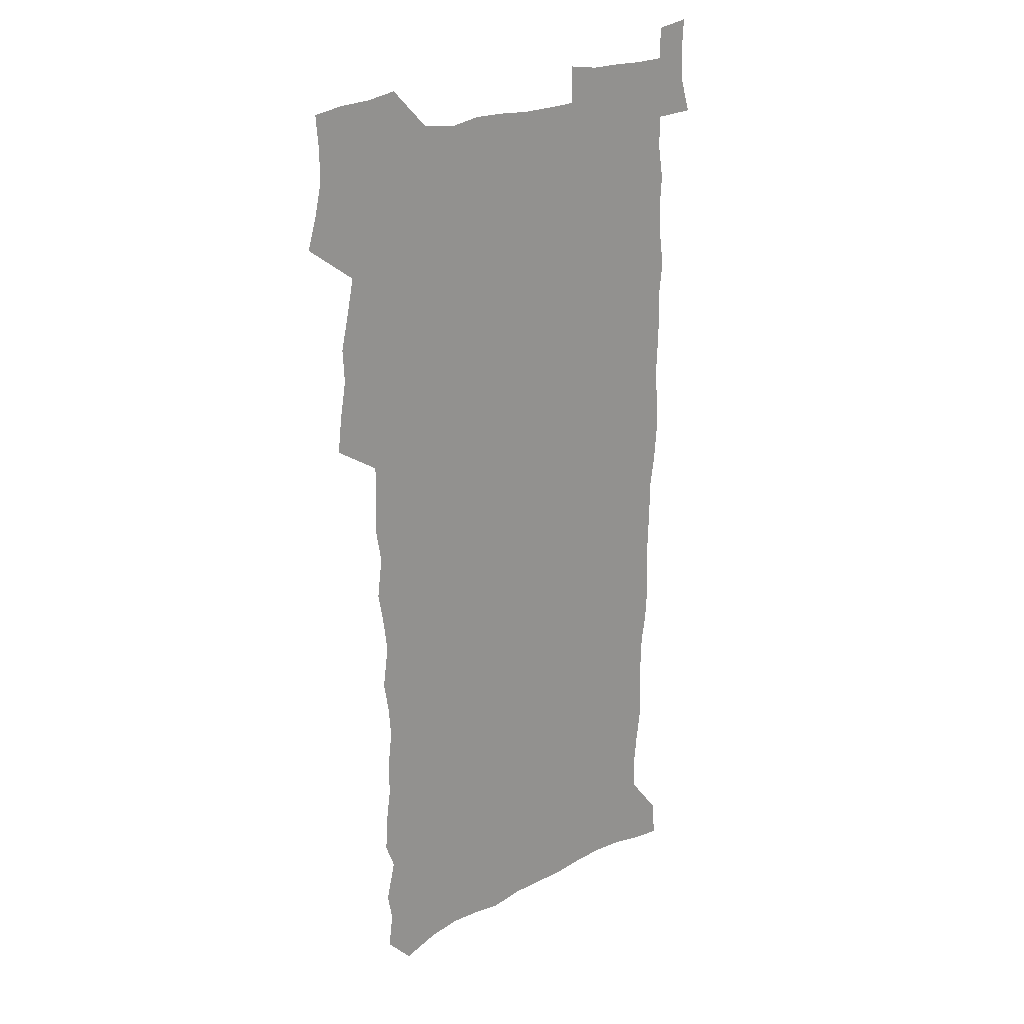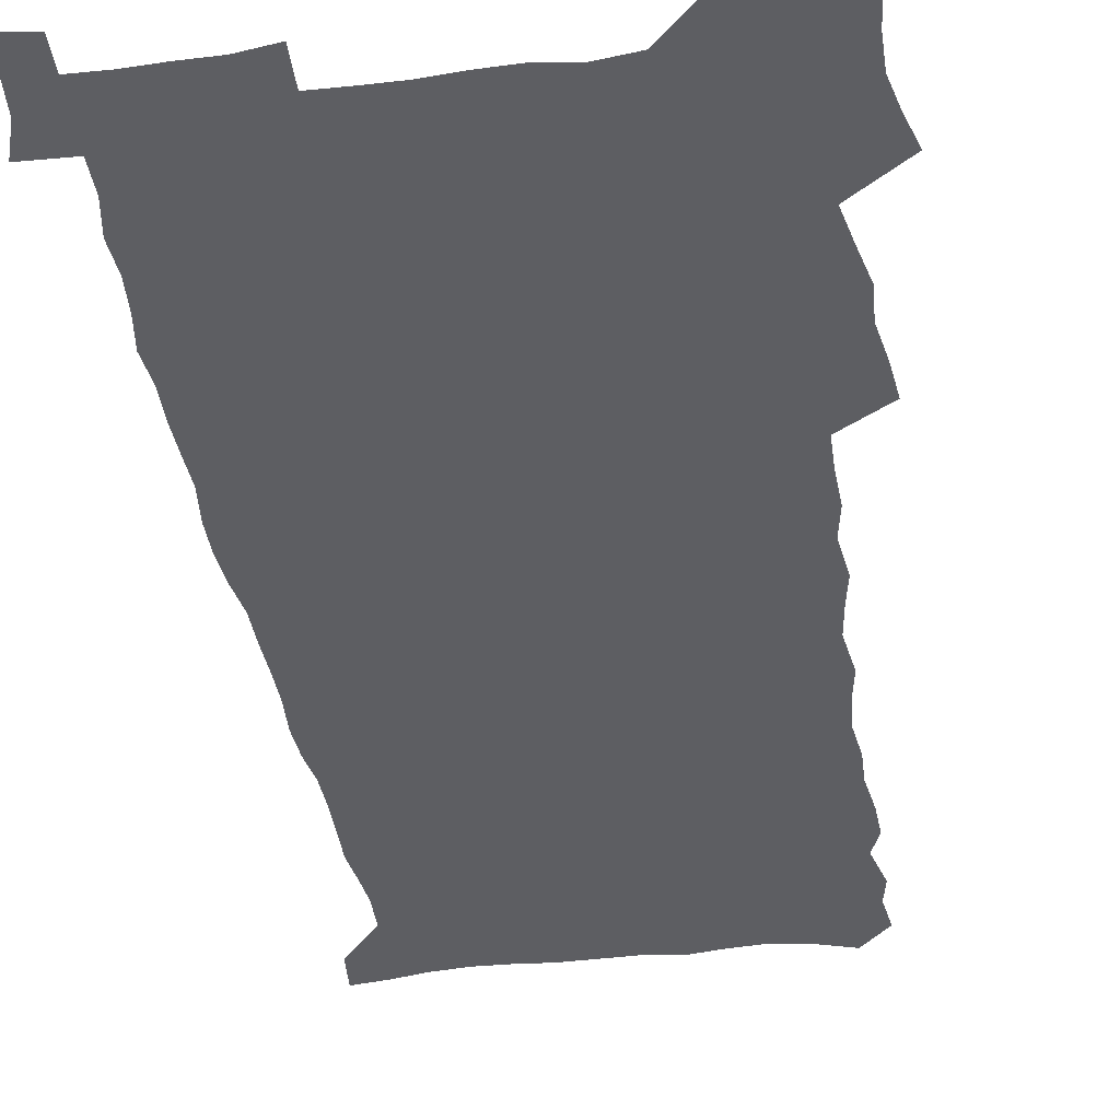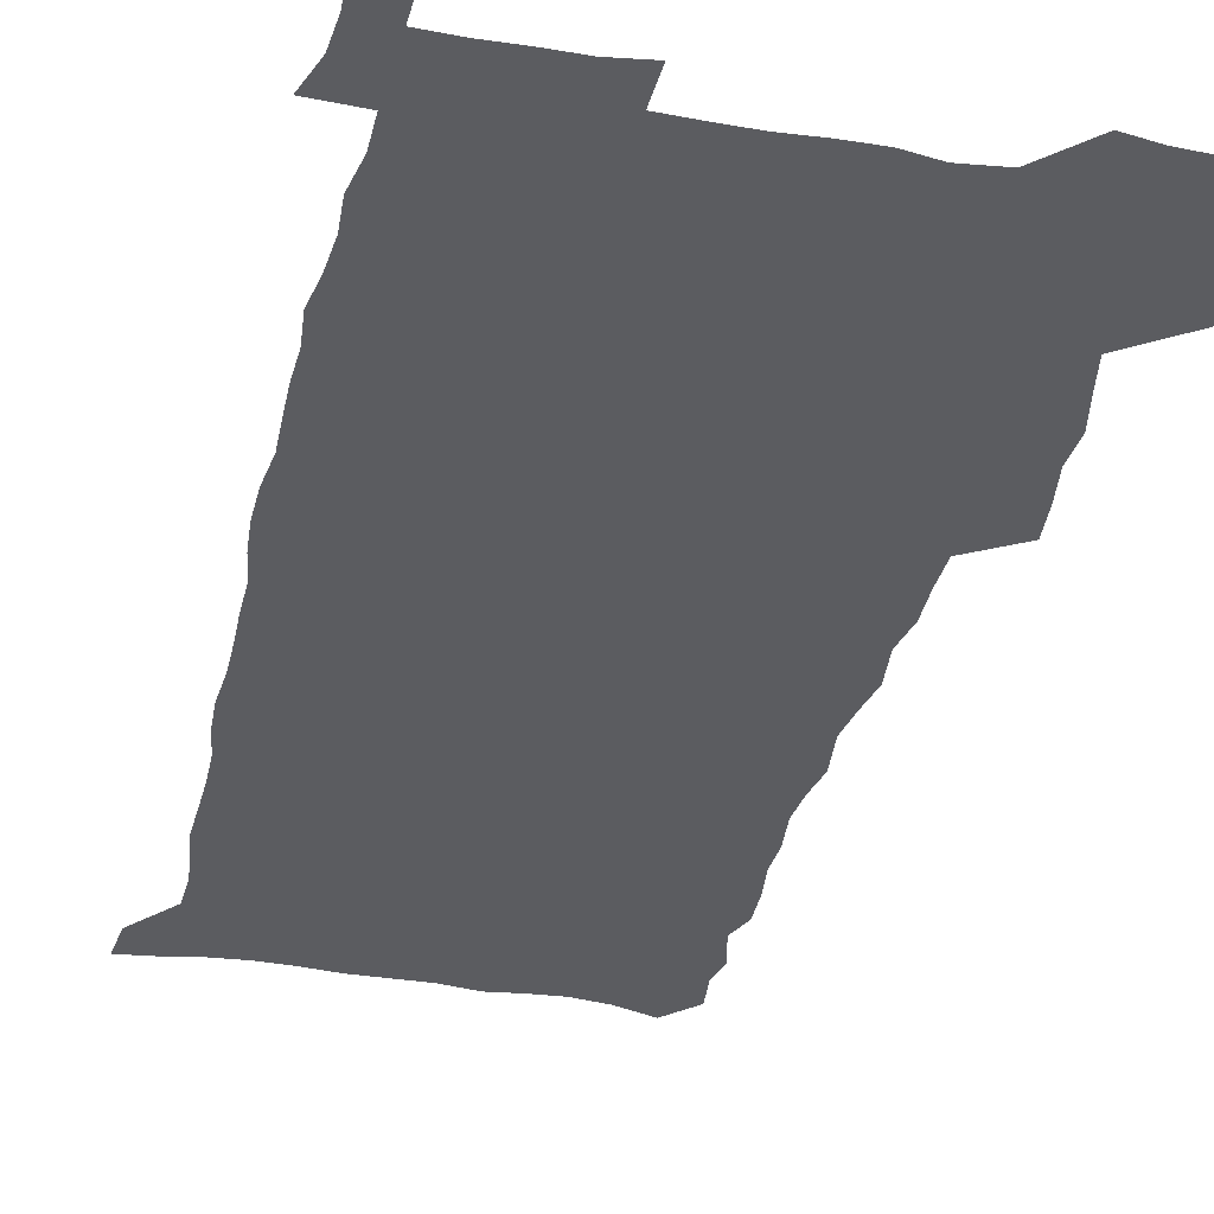
<metadata>
{"format":"obj","ext":"obj","renderer":"f3d","projection":"perspective","resolution":1024,"background":"white","views":[{"elev":22.3,"azim":-41.8,"up":"+Y"},{"elev":-38.8,"azim":-171.6,"up":"+Z"},{"elev":-34.5,"azim":166.6,"up":"+Z"}]}
</metadata>
<code>
v 457.3 526.1 0
v 461.5 540.4 0
v 464.8 555 0
v 464.8 569.6 0
v 463.5 584.9 0
v 469.8 428.3 0
v 471.7 444.8 0
v 474.6 461.4 0
v 473.8 476.8 0
v 477.4 493 0
v 480.8 509.1 0
v 480.9 523.8 0
v 477.9 539.4 0
v 483 553.4 0
v 480.8 569 0
v 477.8 586.9 0
v 491.5 149.5 0
v 493.5 165.4 0
v 491.2 178.1 0
v 495.6 196.2 0
v 491.1 207.8 0
v 491.8 223 0
v 494.2 239.6 0
v 493.9 254.4 0
v 496 271.2 0
v 494.8 286 0
v 492.4 300.2 0
v 495 319.5 0
v 493.1 334.4 0
v 490.4 349.3 0
v 492.8 367.6 0
v 490.1 382.8 0
v 490.9 399.4 0
v 490.7 415.3 0
v 493.6 432.4 0
v 493.2 447.6 0
v 495.2 463.4 0
v 495.4 478.4 0
v 495.4 493.5 0
v 497.7 509 0
v 497.5 523.9 0
v 498.3 538.5 0
v 497.1 554.2 0
v 495.2 570.2 0
v 492.6 587.5 0
v 504 136.3 0
v 510.1 156.9 0
v 513.9 174.8 0
v 511.9 187.6 0
v 513.4 203.8 0
v 513.8 218.9 0
v 516.3 235.9 0
v 517 251.2 0
v 516.5 265.7 0
v 514.9 279.5 0
v 514.2 294.4 0
v 511.1 307.9 0
v 511.7 324.4 0
v 511.9 340.6 0
v 511.2 356.2 0
v 511.4 372.3 0
v 512.6 388.7 0
v 512.8 403.8 0
v 509.5 418.3 0
v 510.8 434.2 0
v 512.3 449.8 0
v 512.2 464.4 0
v 510.5 479.1 0
v 512.9 494.2 0
v 513.4 509 0
v 514.2 523.5 0
v 513.5 538.5 0
v 512 554.2 0
v 510.1 570.3 0
v 506.8 589.7 0
v 521.2 141.9 0
v 525.1 159.9 0
v 529.2 179.5 0
v 528.3 192.9 0
v 530.2 209.7 0
v 531.6 225.8 0
v 532 240.9 0
v 532.3 255.9 0
v 532.1 270.6 0
v 531.3 285 0
v 530.4 299.6 0
v 530.1 314.9 0
v 529.9 330.2 0
v 529.4 345.3 0
v 528.6 360.2 0
v 528.4 375.5 0
v 528.5 390.9 0
v 528.2 406 0
v 527.6 420.8 0
v 527.7 435.9 0
v 527.1 450.5 0
v 527.6 465.3 0
v 530.3 480.5 0
v 529.3 494.7 0
v 529.3 509.1 0
v 529.2 523.5 0
v 529.3 537.9 0
v 527.8 553.4 0
v 524.5 571.9 0
v 536.4 143.9 0
v 540.4 163.2 0
v 542.9 181.2 0
v 545.9 200.1 0
v 546.4 215.1 0
v 546.9 230.2 0
v 547 244.8 0
v 546.6 259.1 0
v 546.2 273.5 0
v 546 288.4 0
v 545.4 303 0
v 545.6 318.5 0
v 544.6 332.6 0
v 544.3 347.5 0
v 543.8 362.3 0
v 544.4 378.2 0
v 543.4 392.4 0
v 544.9 408.5 0
v 544.1 422.7 0
v 544.3 437.5 0
v 544.7 452.2 0
v 544.7 466.5 0
v 544.5 480.8 0
v 544.4 495 0
v 544.4 509.2 0
v 543.9 523.4 0
v 545 537.1 0
v 542.5 553.8 0
v 541 569.8 0
v 550.7 142.8 0
v 554.1 162.2 0
v 557.6 184.1 0
v 559.8 203 0
v 560.2 217.5 0
v 561 233.1 0
v 560.6 246.9 0
v 560.7 261.7 0
v 560.4 276.1 0
v 559.8 290.2 0
v 559.9 305.7 0
v 559.2 319.7 0
v 559.1 334.8 0
v 558.8 349.4 0
v 557.9 363.1 0
v 558.7 379.3 0
v 558.5 394 0
v 559.2 409.3 0
v 559 423.6 0
v 558.7 437.9 0
v 559.2 452.6 0
v 559.2 466.8 0
v 559.1 481.1 0
v 559 495.2 0
v 559 509.3 0
v 558.8 523.4 0
v 559.1 537.1 0
v 557.8 552.6 0
v 555.3 572 0
v 565.1 140.8 0
v 569.8 166.7 0
v 571.2 183.9 0
v 572.7 202.5 0
v 574.3 221.1 0
v 574.4 234.9 0
v 574.1 248.4 0
v 574.1 262.8 0
v 574.1 277.8 0
v 573.9 292.4 0
v 573.6 307 0
v 573.7 322.1 0
v 573.3 336.4 0
v 572.3 350.1 0
v 573.5 366.5 0
v 573.7 381.3 0
v 573.5 395.4 0
v 573.5 410 0
v 573.4 424.2 0
v 573.4 438.6 0
v 573.9 453.2 0
v 573.3 467.3 0
v 573.4 481.4 0
v 573.7 495.5 0
v 573.5 509.5 0
v 573.3 523.6 0
v 573 537.9 0
v 572.1 553.4 0
v 570.3 571.6 0
v 581.1 143 0
v 584.1 167.8 0
v 585.3 185.8 0
v 586.3 203.4 0
v 586.9 219.3 0
v 587.2 235.4 0
v 587.4 249.3 0
v 587.4 263 0
v 587.6 279.4 0
v 587.3 292.8 0
v 587.3 308.2 0
v 587.2 322.4 0
v 587.4 337.9 0
v 587.1 352.1 0
v 587.3 366.9 0
v 587.2 380.9 0
v 587.5 395.9 0
v 587.5 410.1 0
v 587.5 424.6 0
v 587.5 438.6 0
v 587.6 453.3 0
v 587.8 467.5 0
v 587.7 481.6 0
v 587.7 495.7 0
v 587.8 509.7 0
v 587.6 523.8 0
v 587.4 538 0
v 586.7 553.5 0
v 585.7 570.5 0
v 596.6 142.7 0
v 598.1 166.4 0
v 599.2 187.4 0
v 599.6 203.2 0
v 599.9 218.8 0
v 599.8 235.9 0
v 600.7 248.1 0
v 600.7 262.8 0
v 600.7 279.2 0
v 600.7 293.3 0
v 600.8 307.6 0
v 600.8 322.2 0
v 600.8 338.9 0
v 600.9 352.2 0
v 601.2 367.7 0
v 601.3 381.9 0
v 601.5 395.8 0
v 601.5 410.3 0
v 601.6 424.4 0
v 601.6 438.7 0
v 601.7 453.6 0
v 601.9 467.6 0
v 601.9 481.7 0
v 601.9 495.8 0
v 601.9 509.9 0
v 601.9 523.8 0
v 601.7 537.6 0
v 601.1 554.6 0
v 600.6 570.5 0
v 612 142.4 0
v 612.4 163.9 0
v 612.8 185.9 0
v 613 203.7 0
v 613.3 218 0
v 613.4 233.6 0
v 613.7 249.4 0
v 613.9 262.5 0
v 613.8 279.3 0
v 614 293.3 0
v 614.4 307.2 0
v 614.4 322.5 0
v 614.5 337.6 0
v 614.6 353.1 0
v 615 367.1 0
v 615.4 380.9 0
v 615.3 395.9 0
v 615.6 410 0
v 615.7 424.3 0
v 615.6 439.1 0
v 615.9 453.3 0
v 615.9 467.6 0
v 616.1 481.7 0
v 616.5 496 0
v 616.2 510.3 0
v 616.1 524.4 0
v 615.9 538.6 0
v 615.9 553.7 0
v 615.5 570.8 0
v 615.2 588.2 0
v 627.3 143.8 0
v 626.7 168 0
v 626.9 183.2 0
v 626 203.3 0
v 626.6 217.3 0
v 627.2 231.6 0
v 627 247.6 0
v 627.1 263.1 0
v 627.4 277.6 0
v 627.9 291.3 0
v 628 306.4 0
v 628.2 321.5 0
v 628.2 337.2 0
v 628.2 352.2 0
v 628.7 366.5 0
v 629.4 380.5 0
v 629.6 395.1 0
v 629.6 409.6 0
v 630.1 423.8 0
v 630.9 437.9 0
v 630.1 453.2 0
v 630 467.4 0
v 630.4 481.6 0
v 630.7 496 0
v 630.7 510.4 0
v 630.6 524.7 0
v 630.5 539.1 0
v 630.5 553.8 0
v 630.7 569.2 0
v 630.7 585.8 0
v 642.4 144.2 0
v 640.7 166.5 0
v 640.8 182.4 0
v 640.6 199 0
v 640.8 214.3 0
v 640.9 229.5 0
v 640.7 245.6 0
v 642.4 259.1 0
v 641.5 275.6 0
v 640.9 291.9 0
v 641.5 305.7 0
v 642.5 319.7 0
v 642.6 334.9 0
v 644.3 348.8 0
v 643.2 364.8 0
v 644.3 378.8 0
v 645.5 393 0
v 644.7 408.4 0
v 644.7 423.2 0
v 645.1 437.7 0
v 644.6 452.6 0
v 646.2 466.8 0
v 645.2 481.6 0
v 645.7 496 0
v 645.7 510.5 0
v 645.6 525 0
v 645.4 539.5 0
v 645.5 554.3 0
v 645.5 569.1 0
v 645.6 585.8 0
v 657.4 142.9 0
v 654.3 165.9 0
v 655.2 179.9 0
v 655.6 194.9 0
v 655.2 211.3 0
v 655 227 0
v 655.6 241.7 0
v 656.4 256.5 0
v 656.3 272.2 0
v 657.2 286.9 0
v 657.9 301.5 0
v 656.8 317.6 0
v 659 331.3 0
v 659.8 345.9 0
v 658.1 362.6 0
v 659.8 376.6 0
v 660.8 391.3 0
v 660 406.9 0
v 660.2 421.8 0
v 661.2 436.4 0
v 660.9 451.3 0
v 662.3 465.9 0
v 661.3 481.1 0
v 661.1 495.8 0
v 661.2 510.4 0
v 662.2 525.3 0
v 661.2 540.2 0
v 660.8 555.1 0
v 660.2 569.6 0
v 660.5 585.1 0
v 673.1 139.8 0
v 670.5 160.1 0
v 670.3 175.8 0
v 670 191.8 0
v 671.5 205.7 0
v 673.4 219.7 0
v 673.1 235.3 0
v 672.9 251 0
v 673.4 266.2 0
v 675.7 280.2 0
v 676.6 295.1 0
v 675.7 311.4 0
v 676 326.8 0
v 676.6 342.1 0
v 676.7 357.8 0
v 679.1 372.3 0
v 680.4 387.3 0
v 680.4 402.9 0
v 678.7 419.1 0
v 679.3 434.3 0
v 679.8 449.5 0
v 679.5 464.8 0
v 681.2 479.8 0
v 678.9 495.3 0
v 677.9 510.3 0
v 679 525.3 0
v 676.4 541.2 0
v 676.5 556.2 0
v 675.5 570.6 0
v 675.4 585.4 0
v 675 600.1 0
v 687.9 137.9 0
v 686.4 155.6 0
v 696.6 556.9 0
v 691.6 572.3 0
v 690.6 586.7 0
v 691.5 602.7 0
f 11 12 1
f 1 12 2
f 12 13 2
f 2 13 3
f 13 14 3
f 3 14 4
f 14 15 4
f 4 15 5
f 15 16 5
f 34 35 6
f 6 35 7
f 35 36 7
f 7 36 8
f 36 37 8
f 8 37 9
f 37 38 9
f 9 38 10
f 38 39 10
f 10 39 11
f 39 40 11
f 11 40 12
f 40 41 12
f 12 41 13
f 41 42 13
f 13 42 14
f 42 43 14
f 14 43 15
f 43 44 15
f 15 44 16
f 44 45 16
f 46 47 17
f 17 47 18
f 47 48 18
f 18 48 19
f 48 49 19
f 19 49 20
f 49 50 20
f 20 50 21
f 50 51 21
f 21 51 22
f 51 52 22
f 22 52 23
f 52 53 23
f 23 53 24
f 53 54 24
f 24 54 25
f 54 55 25
f 25 55 26
f 55 56 26
f 26 56 27
f 56 57 27
f 27 57 28
f 57 58 28
f 28 58 29
f 58 59 29
f 29 59 30
f 59 60 30
f 30 60 31
f 60 61 31
f 31 61 32
f 61 62 32
f 32 62 33
f 62 63 33
f 33 63 34
f 63 64 34
f 34 64 35
f 64 65 35
f 35 65 36
f 65 66 36
f 36 66 37
f 66 67 37
f 37 67 38
f 67 68 38
f 38 68 39
f 68 69 39
f 39 69 40
f 69 70 40
f 40 70 41
f 70 71 41
f 41 71 42
f 71 72 42
f 42 72 43
f 72 73 43
f 43 73 44
f 73 74 44
f 44 74 45
f 74 75 45
f 46 76 47
f 76 77 47
f 47 77 48
f 77 78 48
f 48 78 49
f 78 79 49
f 49 79 50
f 79 80 50
f 50 80 51
f 80 81 51
f 51 81 52
f 81 82 52
f 52 82 53
f 82 83 53
f 53 83 54
f 83 84 54
f 54 84 55
f 84 85 55
f 55 85 56
f 85 86 56
f 56 86 57
f 86 87 57
f 57 87 58
f 87 88 58
f 58 88 59
f 88 89 59
f 59 89 60
f 89 90 60
f 60 90 61
f 90 91 61
f 61 91 62
f 91 92 62
f 62 92 63
f 92 93 63
f 63 93 64
f 93 94 64
f 64 94 65
f 94 95 65
f 65 95 66
f 95 96 66
f 66 96 67
f 96 97 67
f 67 97 68
f 97 98 68
f 68 98 69
f 98 99 69
f 69 99 70
f 99 100 70
f 70 100 71
f 100 101 71
f 71 101 72
f 101 102 72
f 72 102 73
f 102 103 73
f 73 103 74
f 103 104 74
f 74 104 75
f 76 105 77
f 105 106 77
f 77 106 78
f 106 107 78
f 78 107 79
f 107 108 79
f 79 108 80
f 108 109 80
f 80 109 81
f 109 110 81
f 81 110 82
f 110 111 82
f 82 111 83
f 111 112 83
f 83 112 84
f 112 113 84
f 84 113 85
f 113 114 85
f 85 114 86
f 114 115 86
f 86 115 87
f 115 116 87
f 87 116 88
f 116 117 88
f 88 117 89
f 117 118 89
f 89 118 90
f 118 119 90
f 90 119 91
f 119 120 91
f 91 120 92
f 120 121 92
f 92 121 93
f 121 122 93
f 93 122 94
f 122 123 94
f 94 123 95
f 123 124 95
f 95 124 96
f 124 125 96
f 96 125 97
f 125 126 97
f 97 126 98
f 126 127 98
f 98 127 99
f 127 128 99
f 99 128 100
f 128 129 100
f 100 129 101
f 129 130 101
f 101 130 102
f 130 131 102
f 102 131 103
f 131 132 103
f 103 132 104
f 132 133 104
f 105 134 106
f 134 135 106
f 106 135 107
f 135 136 107
f 107 136 108
f 136 137 108
f 108 137 109
f 137 138 109
f 109 138 110
f 138 139 110
f 110 139 111
f 139 140 111
f 111 140 112
f 140 141 112
f 112 141 113
f 141 142 113
f 113 142 114
f 142 143 114
f 114 143 115
f 143 144 115
f 115 144 116
f 144 145 116
f 116 145 117
f 145 146 117
f 117 146 118
f 146 147 118
f 118 147 119
f 147 148 119
f 119 148 120
f 148 149 120
f 120 149 121
f 149 150 121
f 121 150 122
f 150 151 122
f 122 151 123
f 151 152 123
f 123 152 124
f 152 153 124
f 124 153 125
f 153 154 125
f 125 154 126
f 154 155 126
f 126 155 127
f 155 156 127
f 127 156 128
f 156 157 128
f 128 157 129
f 157 158 129
f 129 158 130
f 158 159 130
f 130 159 131
f 159 160 131
f 131 160 132
f 160 161 132
f 132 161 133
f 161 162 133
f 134 163 135
f 163 164 135
f 135 164 136
f 164 165 136
f 136 165 137
f 165 166 137
f 137 166 138
f 166 167 138
f 138 167 139
f 167 168 139
f 139 168 140
f 168 169 140
f 140 169 141
f 169 170 141
f 141 170 142
f 170 171 142
f 142 171 143
f 171 172 143
f 143 172 144
f 172 173 144
f 144 173 145
f 173 174 145
f 145 174 146
f 174 175 146
f 146 175 147
f 175 176 147
f 147 176 148
f 176 177 148
f 148 177 149
f 177 178 149
f 149 178 150
f 178 179 150
f 150 179 151
f 179 180 151
f 151 180 152
f 180 181 152
f 152 181 153
f 181 182 153
f 153 182 154
f 182 183 154
f 154 183 155
f 183 184 155
f 155 184 156
f 184 185 156
f 156 185 157
f 185 186 157
f 157 186 158
f 186 187 158
f 158 187 159
f 187 188 159
f 159 188 160
f 188 189 160
f 160 189 161
f 189 190 161
f 161 190 162
f 190 191 162
f 163 192 164
f 192 193 164
f 164 193 165
f 193 194 165
f 165 194 166
f 194 195 166
f 166 195 167
f 195 196 167
f 167 196 168
f 196 197 168
f 168 197 169
f 197 198 169
f 169 198 170
f 198 199 170
f 170 199 171
f 199 200 171
f 171 200 172
f 200 201 172
f 172 201 173
f 201 202 173
f 173 202 174
f 202 203 174
f 174 203 175
f 203 204 175
f 175 204 176
f 204 205 176
f 176 205 177
f 205 206 177
f 177 206 178
f 206 207 178
f 178 207 179
f 207 208 179
f 179 208 180
f 208 209 180
f 180 209 181
f 209 210 181
f 181 210 182
f 210 211 182
f 182 211 183
f 211 212 183
f 183 212 184
f 212 213 184
f 184 213 185
f 213 214 185
f 185 214 186
f 214 215 186
f 186 215 187
f 215 216 187
f 187 216 188
f 216 217 188
f 188 217 189
f 217 218 189
f 189 218 190
f 218 219 190
f 190 219 191
f 219 220 191
f 192 221 193
f 221 222 193
f 193 222 194
f 222 223 194
f 194 223 195
f 223 224 195
f 195 224 196
f 224 225 196
f 196 225 197
f 225 226 197
f 197 226 198
f 226 227 198
f 198 227 199
f 227 228 199
f 199 228 200
f 228 229 200
f 200 229 201
f 229 230 201
f 201 230 202
f 230 231 202
f 202 231 203
f 231 232 203
f 203 232 204
f 232 233 204
f 204 233 205
f 233 234 205
f 205 234 206
f 234 235 206
f 206 235 207
f 235 236 207
f 207 236 208
f 236 237 208
f 208 237 209
f 237 238 209
f 209 238 210
f 238 239 210
f 210 239 211
f 239 240 211
f 211 240 212
f 240 241 212
f 212 241 213
f 241 242 213
f 213 242 214
f 242 243 214
f 214 243 215
f 243 244 215
f 215 244 216
f 244 245 216
f 216 245 217
f 245 246 217
f 217 246 218
f 246 247 218
f 218 247 219
f 247 248 219
f 219 248 220
f 248 249 220
f 221 250 222
f 250 251 222
f 222 251 223
f 251 252 223
f 223 252 224
f 252 253 224
f 224 253 225
f 253 254 225
f 225 254 226
f 254 255 226
f 226 255 227
f 255 256 227
f 227 256 228
f 256 257 228
f 228 257 229
f 257 258 229
f 229 258 230
f 258 259 230
f 230 259 231
f 259 260 231
f 231 260 232
f 260 261 232
f 232 261 233
f 261 262 233
f 233 262 234
f 262 263 234
f 234 263 235
f 263 264 235
f 235 264 236
f 264 265 236
f 236 265 237
f 265 266 237
f 237 266 238
f 266 267 238
f 238 267 239
f 267 268 239
f 239 268 240
f 268 269 240
f 240 269 241
f 269 270 241
f 241 270 242
f 270 271 242
f 242 271 243
f 271 272 243
f 243 272 244
f 272 273 244
f 244 273 245
f 273 274 245
f 245 274 246
f 274 275 246
f 246 275 247
f 275 276 247
f 247 276 248
f 276 277 248
f 248 277 249
f 277 278 249
f 250 280 251
f 280 281 251
f 251 281 252
f 281 282 252
f 252 282 253
f 282 283 253
f 253 283 254
f 283 284 254
f 254 284 255
f 284 285 255
f 255 285 256
f 285 286 256
f 256 286 257
f 286 287 257
f 257 287 258
f 287 288 258
f 258 288 259
f 288 289 259
f 259 289 260
f 289 290 260
f 260 290 261
f 290 291 261
f 261 291 262
f 291 292 262
f 262 292 263
f 292 293 263
f 263 293 264
f 293 294 264
f 264 294 265
f 294 295 265
f 265 295 266
f 295 296 266
f 266 296 267
f 296 297 267
f 267 297 268
f 297 298 268
f 268 298 269
f 298 299 269
f 269 299 270
f 299 300 270
f 270 300 271
f 300 301 271
f 271 301 272
f 301 302 272
f 272 302 273
f 302 303 273
f 273 303 274
f 303 304 274
f 274 304 275
f 304 305 275
f 275 305 276
f 305 306 276
f 276 306 277
f 306 307 277
f 277 307 278
f 307 308 278
f 278 308 279
f 308 309 279
f 280 310 281
f 310 311 281
f 281 311 282
f 311 312 282
f 282 312 283
f 312 313 283
f 283 313 284
f 313 314 284
f 284 314 285
f 314 315 285
f 285 315 286
f 315 316 286
f 286 316 287
f 316 317 287
f 287 317 288
f 317 318 288
f 288 318 289
f 318 319 289
f 289 319 290
f 319 320 290
f 290 320 291
f 320 321 291
f 291 321 292
f 321 322 292
f 292 322 293
f 322 323 293
f 293 323 294
f 323 324 294
f 294 324 295
f 324 325 295
f 295 325 296
f 325 326 296
f 296 326 297
f 326 327 297
f 297 327 298
f 327 328 298
f 298 328 299
f 328 329 299
f 299 329 300
f 329 330 300
f 300 330 301
f 330 331 301
f 301 331 302
f 331 332 302
f 302 332 303
f 332 333 303
f 303 333 304
f 333 334 304
f 304 334 305
f 334 335 305
f 305 335 306
f 335 336 306
f 306 336 307
f 336 337 307
f 307 337 308
f 337 338 308
f 308 338 309
f 338 339 309
f 310 340 311
f 340 341 311
f 311 341 312
f 341 342 312
f 312 342 313
f 342 343 313
f 313 343 314
f 343 344 314
f 314 344 315
f 344 345 315
f 315 345 316
f 345 346 316
f 316 346 317
f 346 347 317
f 317 347 318
f 347 348 318
f 318 348 319
f 348 349 319
f 319 349 320
f 349 350 320
f 320 350 321
f 350 351 321
f 321 351 322
f 351 352 322
f 322 352 323
f 352 353 323
f 323 353 324
f 353 354 324
f 324 354 325
f 354 355 325
f 325 355 326
f 355 356 326
f 326 356 327
f 356 357 327
f 327 357 328
f 357 358 328
f 328 358 329
f 358 359 329
f 329 359 330
f 359 360 330
f 330 360 331
f 360 361 331
f 331 361 332
f 361 362 332
f 332 362 333
f 362 363 333
f 333 363 334
f 363 364 334
f 334 364 335
f 364 365 335
f 335 365 336
f 365 366 336
f 336 366 337
f 366 367 337
f 337 367 338
f 367 368 338
f 338 368 339
f 368 369 339
f 340 370 341
f 370 371 341
f 341 371 342
f 371 372 342
f 342 372 343
f 372 373 343
f 343 373 344
f 373 374 344
f 344 374 345
f 374 375 345
f 345 375 346
f 375 376 346
f 346 376 347
f 376 377 347
f 347 377 348
f 377 378 348
f 348 378 349
f 378 379 349
f 349 379 350
f 379 380 350
f 350 380 351
f 380 381 351
f 351 381 352
f 381 382 352
f 352 382 353
f 382 383 353
f 353 383 354
f 383 384 354
f 354 384 355
f 384 385 355
f 355 385 356
f 385 386 356
f 356 386 357
f 386 387 357
f 357 387 358
f 387 388 358
f 358 388 359
f 388 389 359
f 359 389 360
f 389 390 360
f 360 390 361
f 390 391 361
f 361 391 362
f 391 392 362
f 362 392 363
f 392 393 363
f 363 393 364
f 393 394 364
f 364 394 365
f 394 395 365
f 365 395 366
f 395 396 366
f 366 396 367
f 396 397 367
f 367 397 368
f 397 398 368
f 368 398 369
f 398 399 369
f 370 401 371
f 401 402 371
f 371 402 372
f 397 403 398
f 403 404 398
f 398 404 399
f 404 405 399
f 399 405 400
f 405 406 400

</code>
